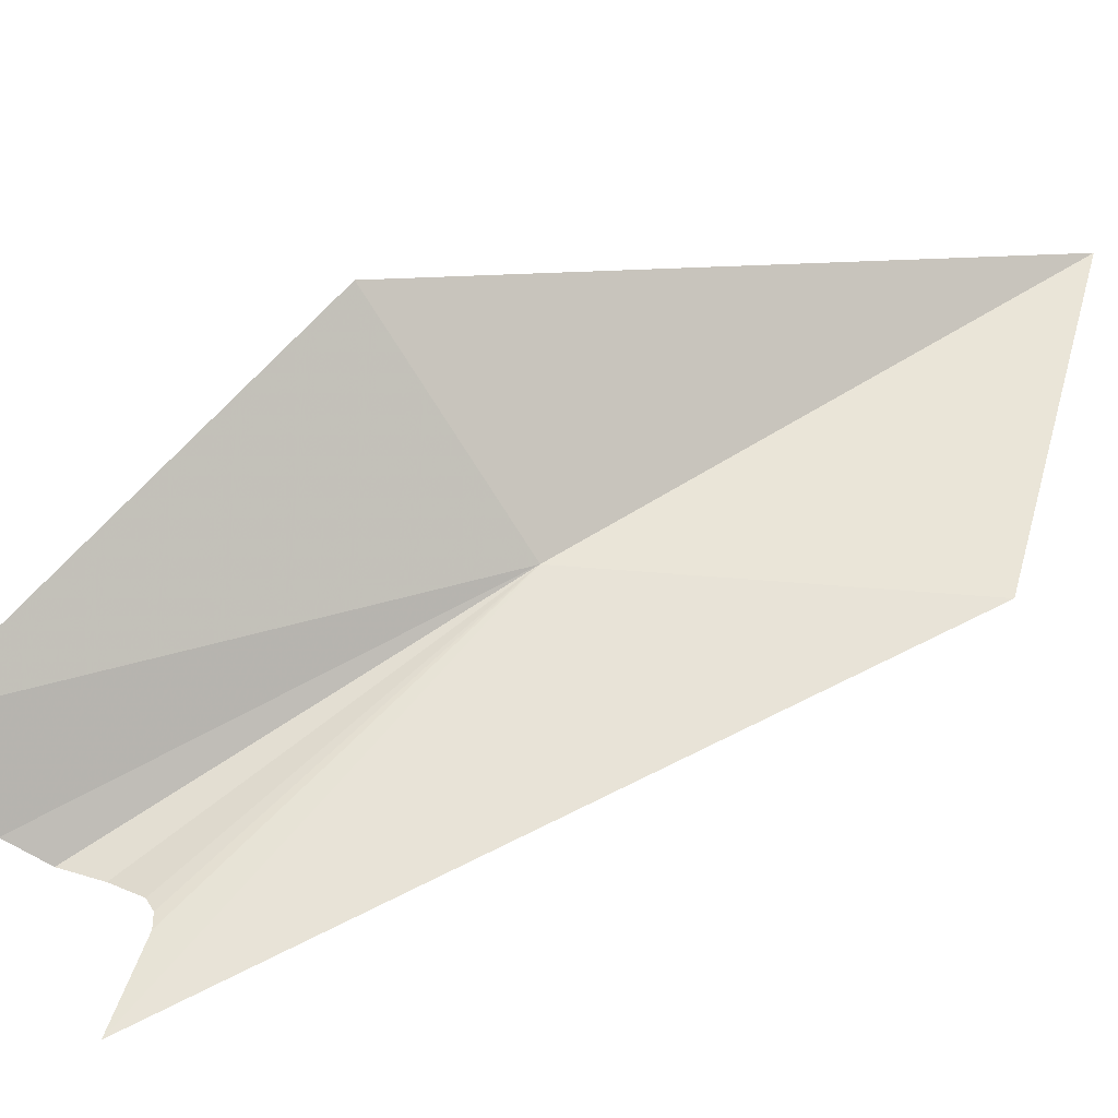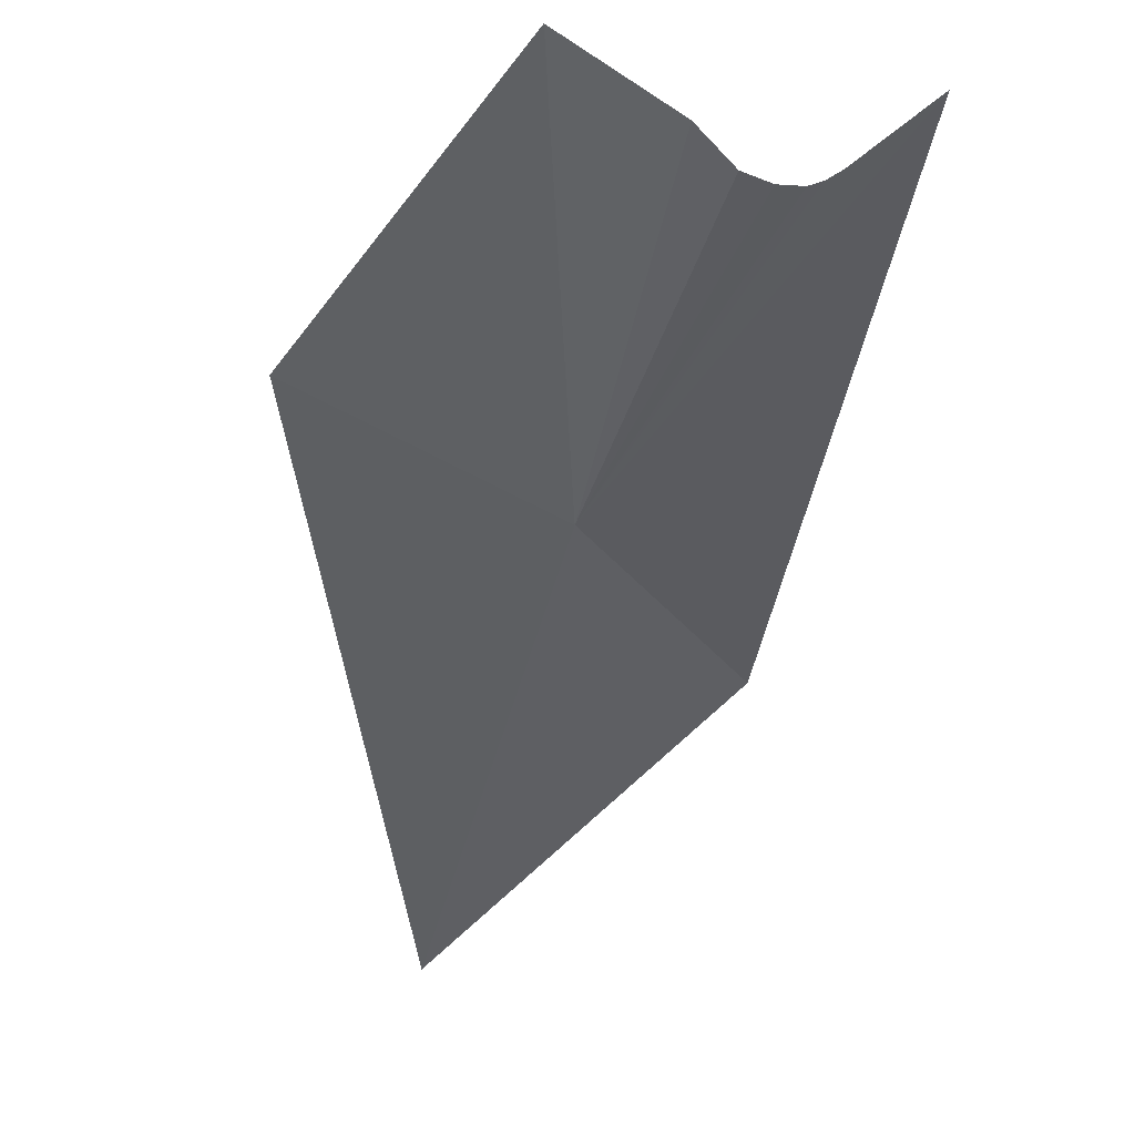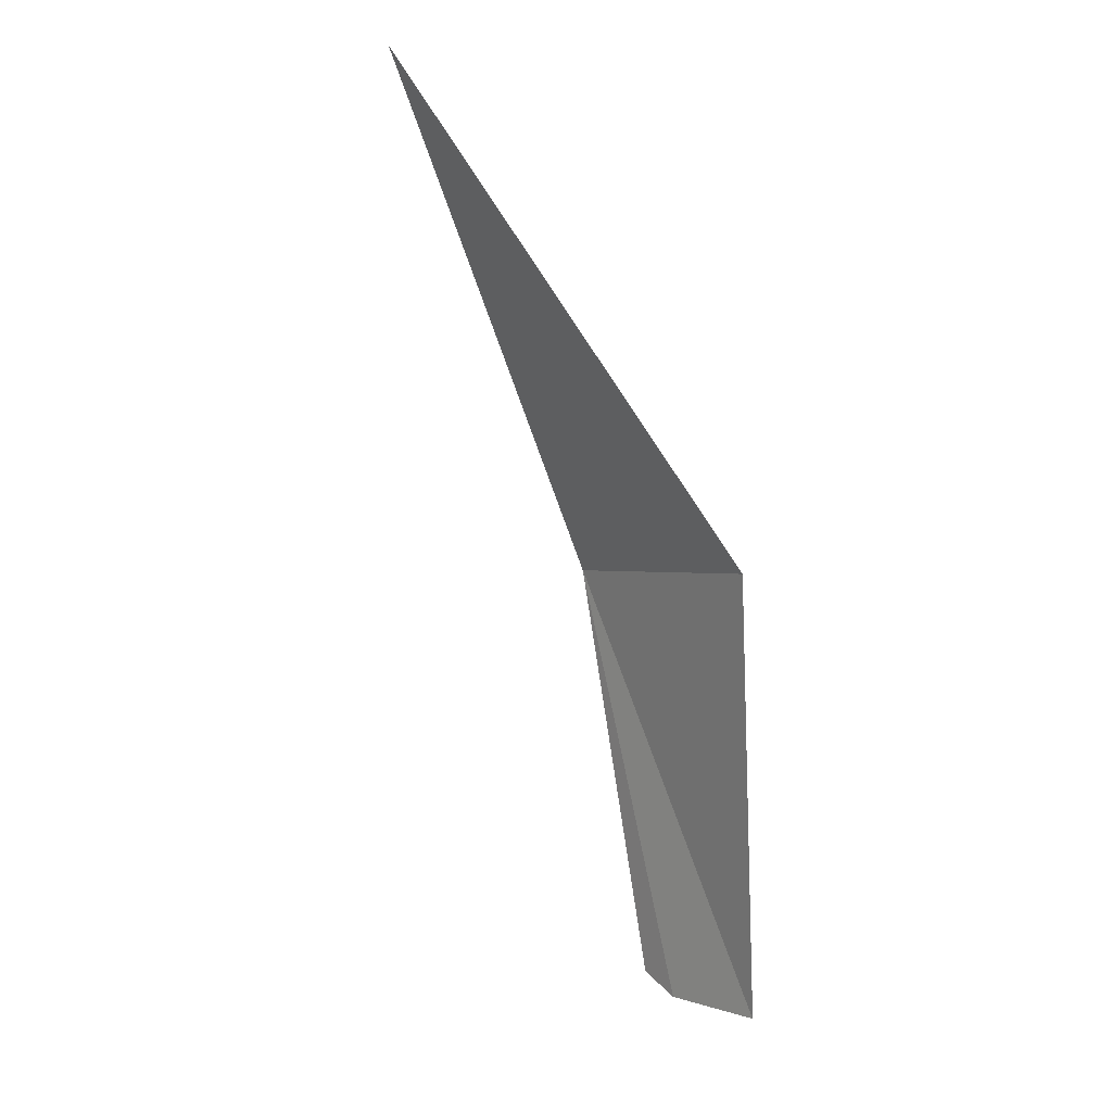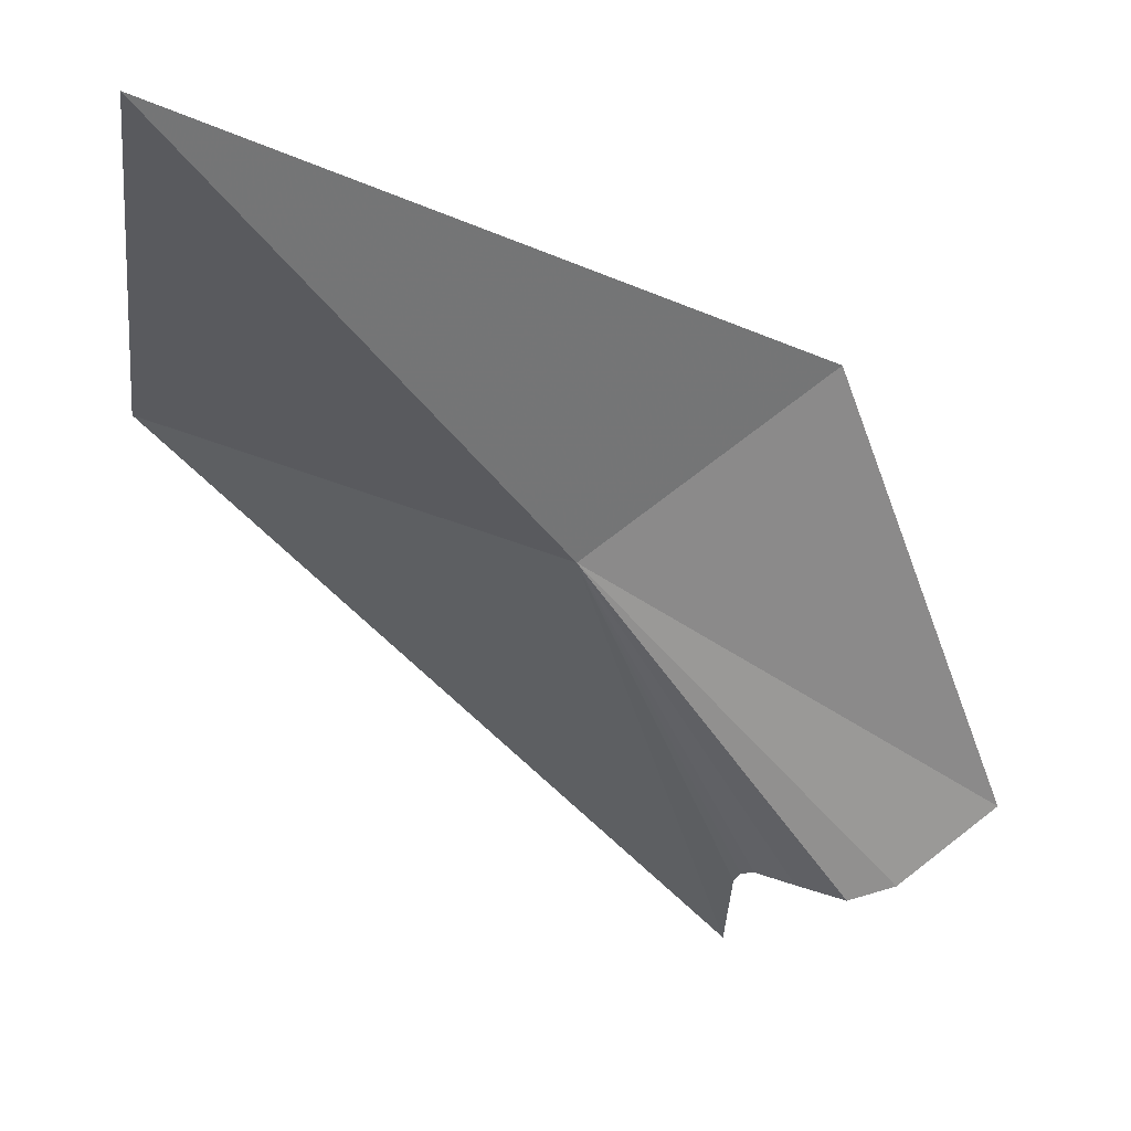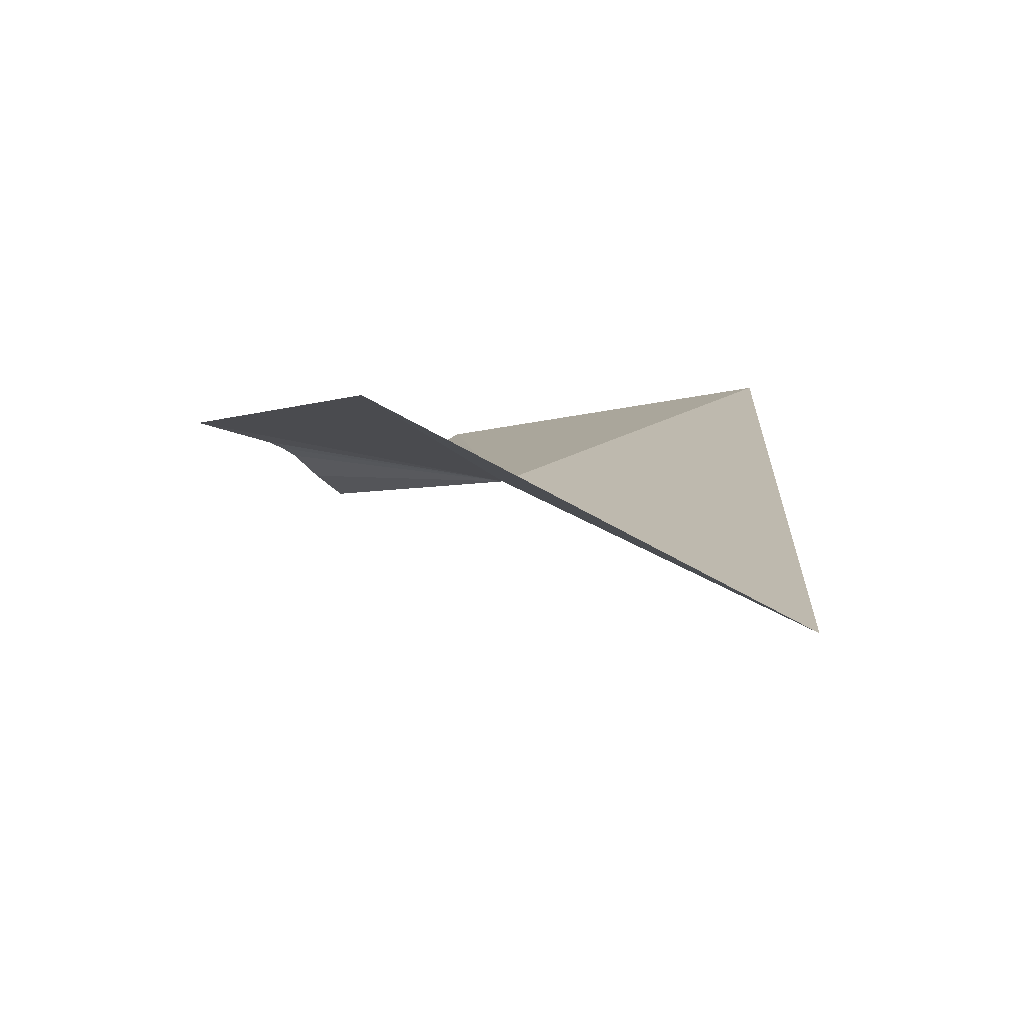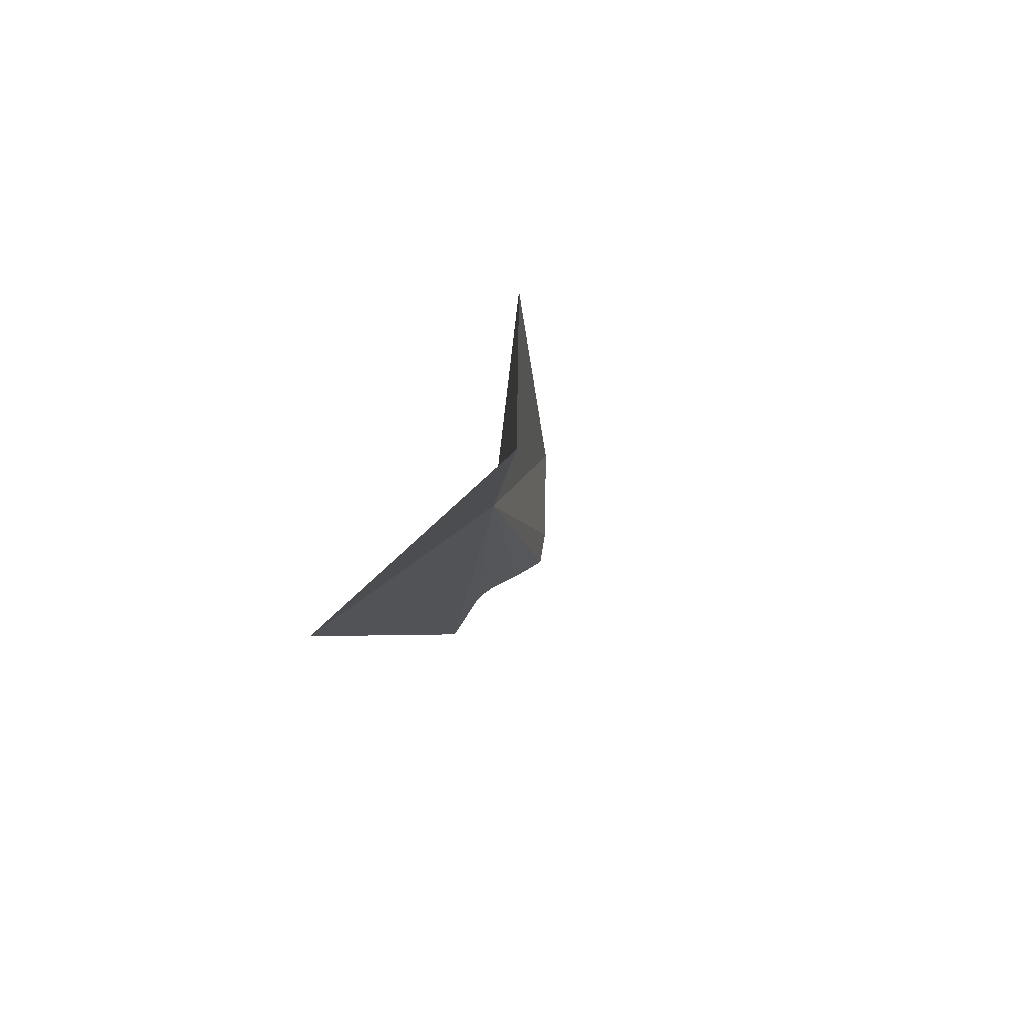
<metadata>
{"format":"obj","ext":"obj","renderer":"f3d","projection":"perspective","resolution":1024,"background":"white","views":[{"elev":76.1,"azim":-145.9,"up":"+Y"},{"elev":-29.3,"azim":143.3,"up":"+Y"},{"elev":24.4,"azim":74.7,"up":"+Z"},{"elev":-56.2,"azim":10.0,"up":"+Y"},{"elev":-4.6,"azim":-44.9,"up":"+Y"},{"elev":58.6,"azim":-60.7,"up":"+Z"}]}
</metadata>
<code>
v -3.182 49.28 7.682
v -2.029 49.65 4.069
v -1.638 49.51 3.954
v -2.345 49.81 4.126
v -2.457 49.87 4.08
v -2.53 49.93 3.971
v -2.722 50.15 3.187
v -6.144 49.58 9.299
v -5.177 47.89 12.5
v -1.23 49.67 3.899
v -0.329 50.15 4.18
v -1.061 50.16 8.483
f 1 3 2
f 1 2 4
f 1 4 5
f 1 5 6
f 1 6 7
f 1 7 8
f 1 8 9
f 1 10 3
f 1 11 10
f 1 12 11
f 1 9 12

</code>
